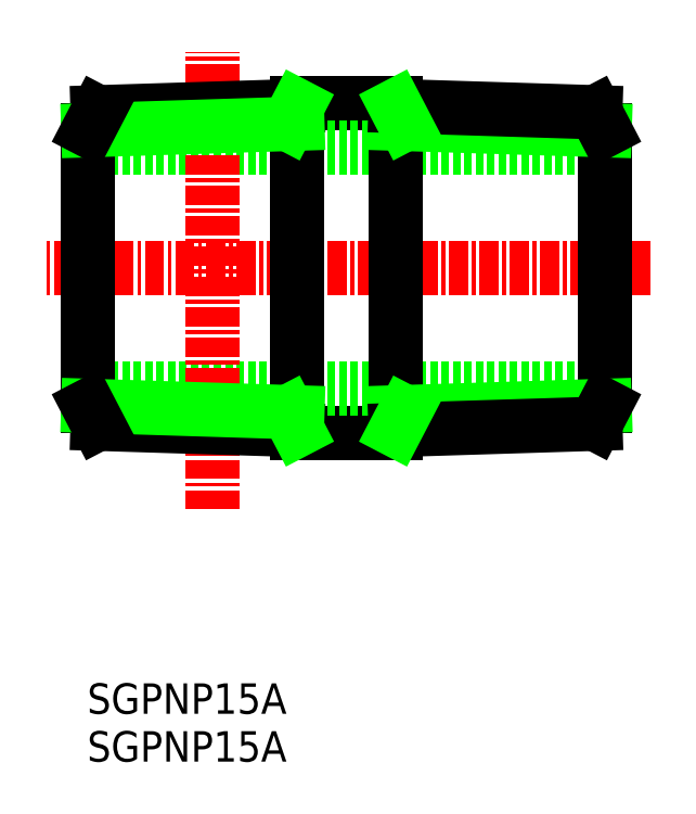
<metadata>
{"format":"dxf","ext":"dxf","renderer":"ezdxf+matplotlib","layout":"modelspace","background":"white","min_lineweight":24,"dpi":150}
</metadata>
<code>
0
SECTION
2
ENTITIES
0
TEXT
8
0
10
2.627
20
74.06
30
0
40
2
1
SGPNP15A
0
TEXT
8
0
10
2.627
20
70.91
30
0
40
2
1
SGPNP15A
0
LINE
8
0
10
16.47
20
114.2
30
0
11
22.92
21
114.2
31
0
0
LINE
8
0
10
16.47
20
92.52
30
0
11
22.92
21
92.52
31
0
0
LINE
8
CENTER
10
39.69
20
103.4
30
0
11
-0.3082
21
103.4
31
0
0
LINE
8
0
10
2.692
20
111.3
30
0
11
36.69
21
111.3
31
0
0
LINE
8
0
10
2.692
20
95.47
30
0
11
36.69
21
95.47
31
0
0
LINE
8
CENTER
10
10.85
20
87.52
30
0
11
10.85
21
117.6
31
0
0
LINE
8
0
10
2.692
20
94.31
30
0
11
2.692
21
112.4
31
0
0
LINE
8
0
10
16.47
20
92.52
30
0
11
16.47
21
114.2
31
0
0
LINE
8
0
10
16.47
20
92.71
30
0
11
3.307
21
93.12
31
0
0
LINE
8
0
10
16.47
20
93.88
30
0
11
2.692
21
94.31
31
0
0
LINE
8
0
10
2.692
20
94.31
30
0
11
3.307
21
93.12
31
0
0
LINE
8
0
10
15.85
20
93.89
30
0
11
16.47
21
92.71
31
0
0
LINE
8
0
10
16.47
20
114
30
0
11
3.307
21
113.6
31
0
0
LINE
8
0
10
16.47
20
112.9
30
0
11
2.692
21
112.4
31
0
0
LINE
8
0
10
2.692
20
112.4
30
0
11
3.307
21
113.6
31
0
0
LINE
8
0
10
15.85
20
112.8
30
0
11
16.47
21
114
31
0
0
LINE
8
0
10
36.69
20
94.31
30
0
11
36.69
21
112.4
31
0
0
LINE
8
0
10
22.92
20
92.52
30
0
11
22.92
21
114.2
31
0
0
LINE
8
0
10
22.92
20
93.88
30
0
11
36.69
21
94.31
31
0
0
LINE
8
0
10
22.92
20
92.71
30
0
11
36.08
21
93.12
31
0
0
LINE
8
0
10
23.53
20
93.89
30
0
11
22.92
21
92.71
31
0
0
LINE
8
0
10
36.69
20
94.31
30
0
11
36.08
21
93.12
31
0
0
LINE
8
0
10
22.92
20
112.9
30
0
11
36.69
21
112.4
31
0
0
LINE
8
0
10
22.92
20
114
30
0
11
36.08
21
113.6
31
0
0
LINE
8
0
10
23.53
20
112.8
30
0
11
22.92
21
114
31
0
0
LINE
8
0
10
36.69
20
112.4
30
0
11
36.08
21
113.6
31
0
0
ENDSEC
0
EOF

</code>
